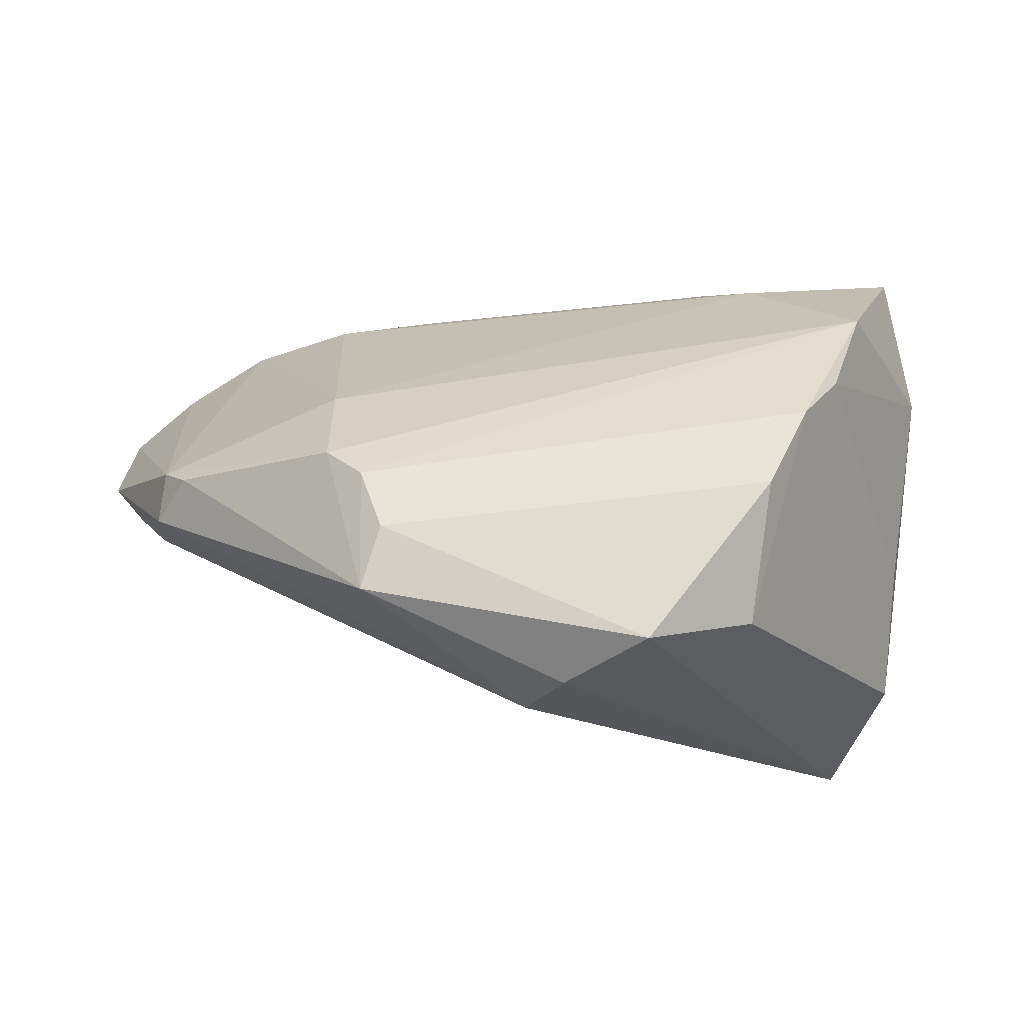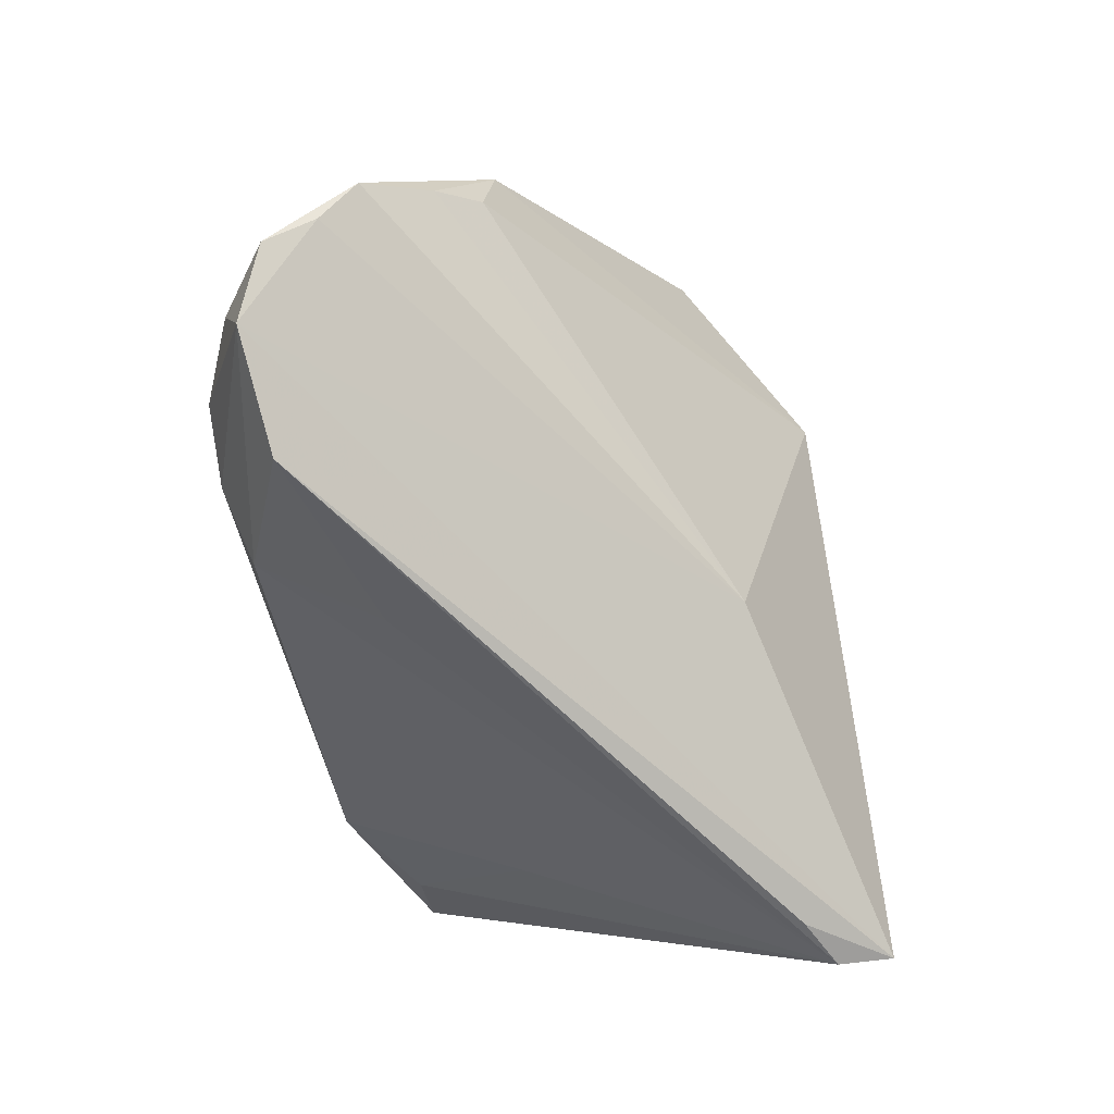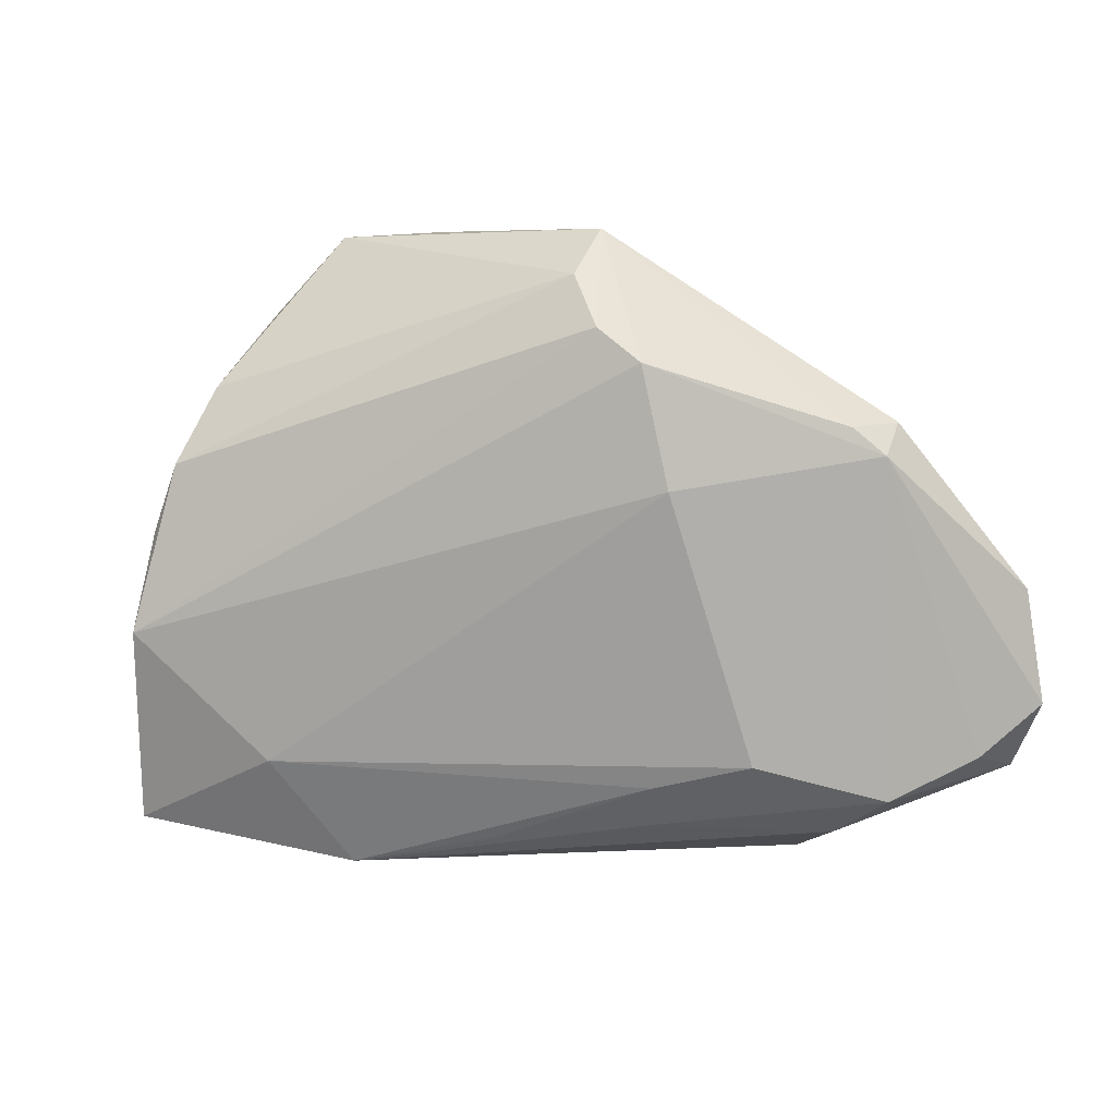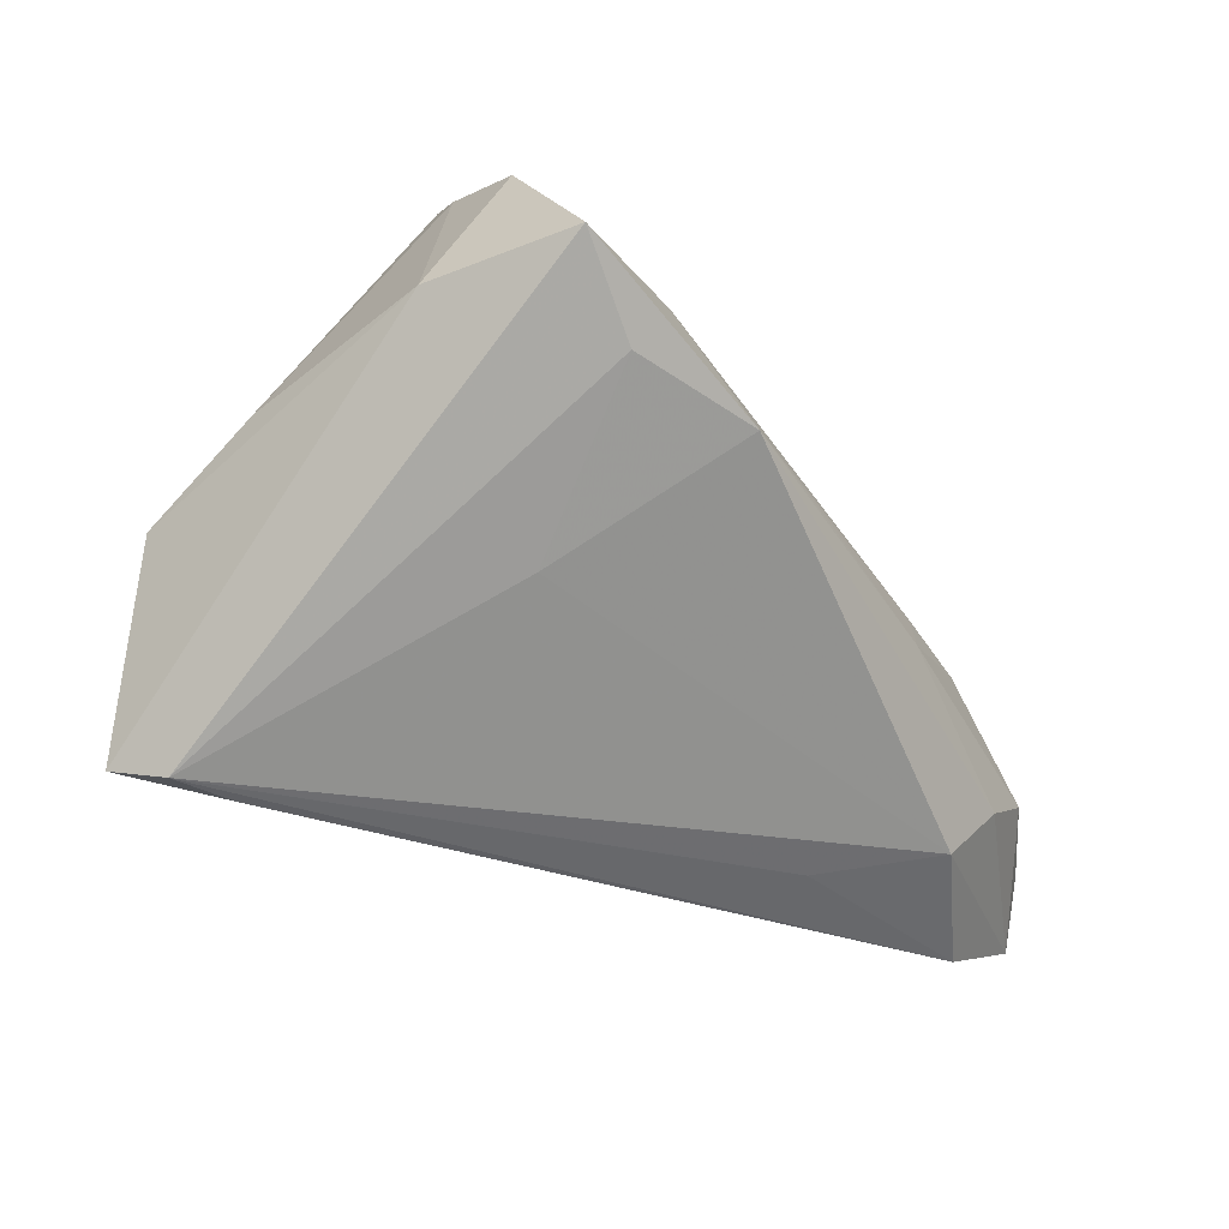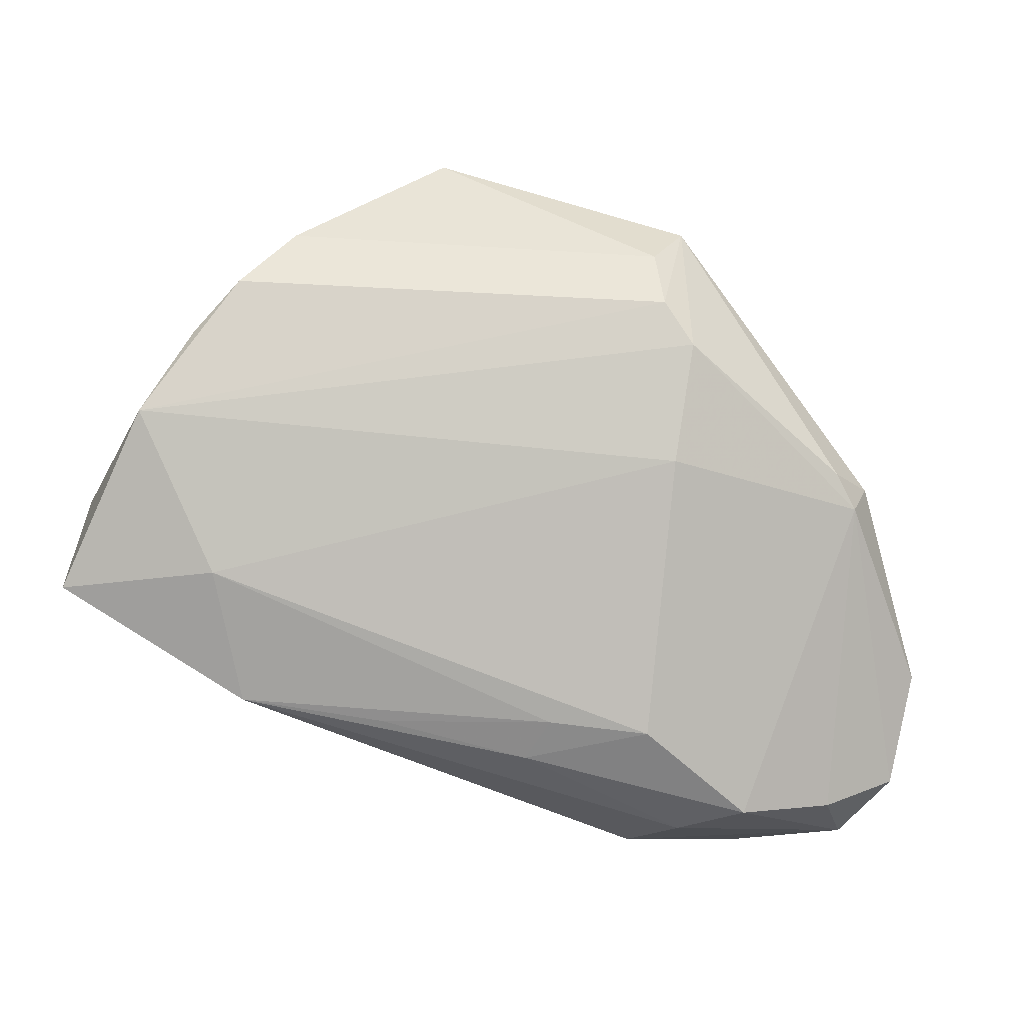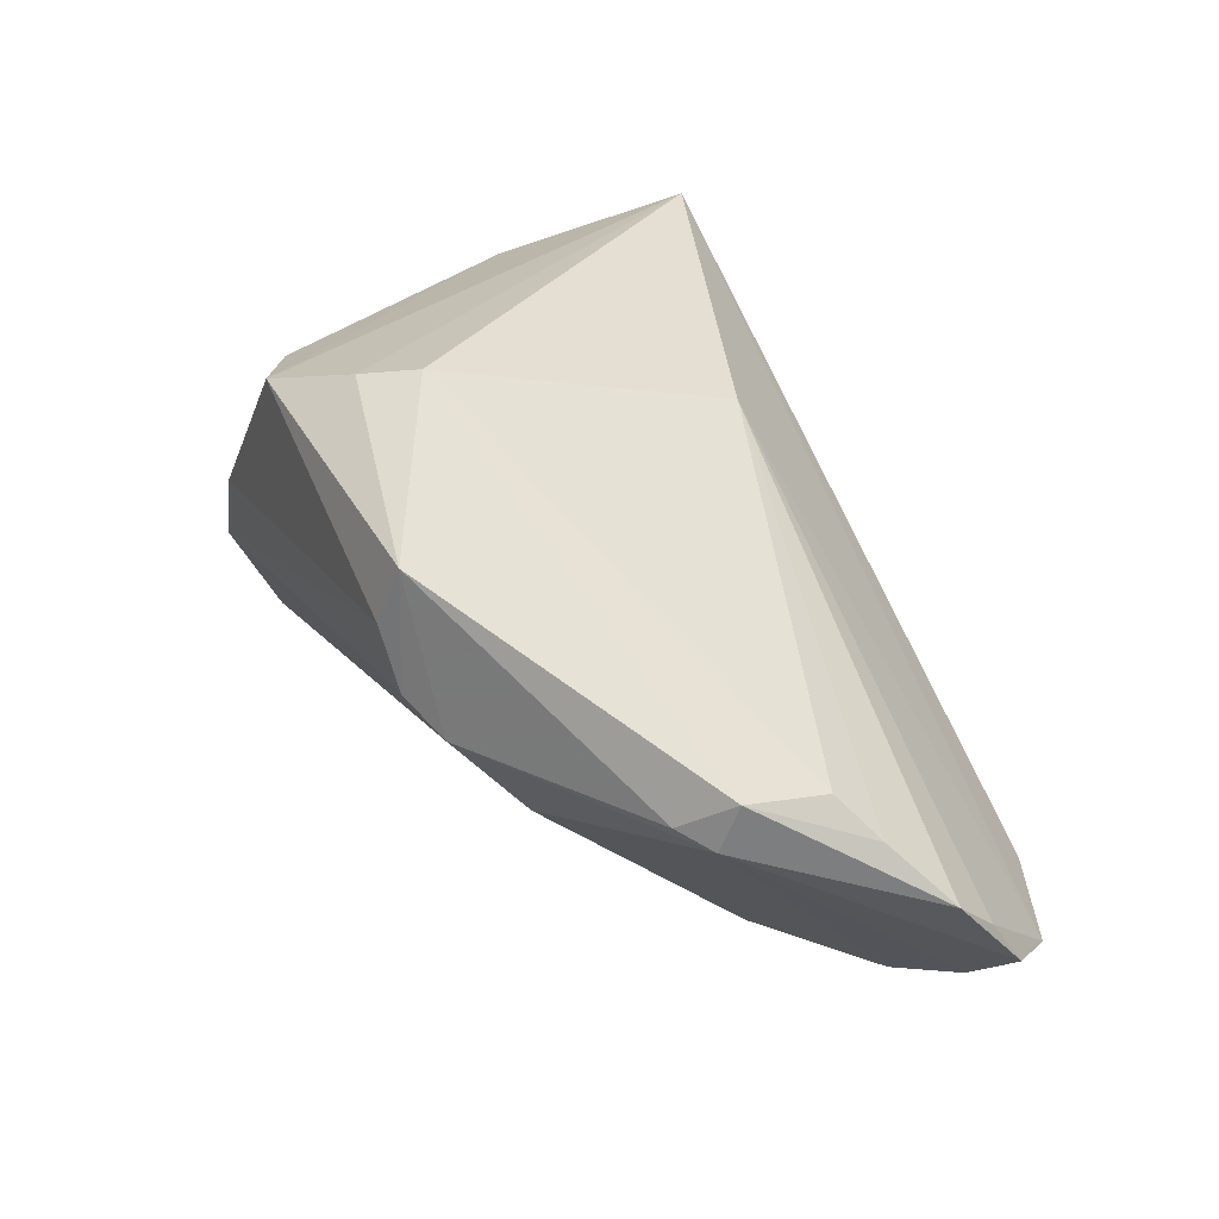
<metadata>
{"format":"obj","ext":"obj","renderer":"f3d","projection":"perspective","resolution":1024,"background":"white","views":[{"elev":69.4,"azim":-3.9,"up":"+Y"},{"elev":-62.8,"azim":-79.0,"up":"+Y"},{"elev":-33.7,"azim":-157.3,"up":"+Z"},{"elev":-32.7,"azim":120.0,"up":"+Y"},{"elev":43.1,"azim":-171.4,"up":"+Y"},{"elev":26.8,"azim":-116.7,"up":"+Z"}]}
</metadata>
<code>
v 0.03071 -0.03575 0.02364
v 0.02895 0.01027 -0.02798
v -0.02727 0.03557 0.02156
v -0.04336 -0.03573 -0.02533
v -0.0265 0.03562 0.006182
v -0.05745 -0.02927 -0.02673
v -0.03017 0.02215 -0.0101
v 0.02138 0.02997 0.02766
v 0.03565 0.03115 -0.003874
v -0.01711 -0.005257 -0.03376
v 0.03785 -0.03547 0.02685
v 0.02858 -0.01754 -0.01174
v -0.005416 -0.01728 0.02311
v -0.02428 0.03714 0.01401
v 0.04959 0.006062 -0.02966
v -0.06534 -0.0117 -0.01236
v 0.0388 -0.002191 -0.02873
v -0.01405 -0.01082 -0.03567
v -0.05595 0.01009 0.001262
v 0.007661 0.03714 0.03081
v -0.02817 -0.03004 -0.03217
v 0.04628 0.0005717 0.01327
v -0.002833 0.03025 0.03382
v -0.05457 0.012 -0.004842
v -0.03008 -0.00594 -0.03326
v 0.04072 0.02607 -0.01504
v 0.03045 0.03598 0.001827
v -0.0567 -0.0004894 0.0002091
v -0.007625 0.02411 0.035
v -0.01953 -0.03299 -0.01816
v -0.05163 0.01584 -0.002314
v -0.03087 0.03241 0.001785
v -0.06372 -0.02164 -0.02324
v -0.03515 -0.02241 -0.03522
v 0.02476 0.03714 0.01148
v 0.02436 -0.005544 -0.03567
v -0.05519 -0.02044 -0.02979
v -0.06379 -0.01733 -0.01705
v 0.03966 -0.03362 0.03388
v -0.04386 -0.01756 -0.03514
v 0.005427 -0.007022 -0.03535
v 0.04465 -0.008656 0.02759
v -0.06057 -0.004743 -0.004793
v 0.05146 0.004433 -0.0111
f 29 13 39
f 39 11 44
f 44 42 39
f 16 24 33
f 19 24 16
f 28 13 29
f 29 19 28
f 20 39 42
f 22 42 44
f 30 21 11
f 11 4 30
f 30 4 21
f 44 11 15
f 11 17 15
f 17 36 15
f 1 4 11
f 11 39 1
f 1 39 4
f 32 24 31
f 31 24 19
f 13 16 38
f 38 16 33
f 19 16 43
f 43 28 19
f 43 16 13
f 13 28 43
f 8 20 42
f 42 22 8
f 8 22 27
f 9 22 44
f 27 22 9
f 12 17 11
f 12 36 17
f 11 21 12
f 21 36 12
f 13 38 6
f 6 39 13
f 4 39 6
f 6 38 33
f 21 4 6
f 5 14 27
f 27 14 35
f 35 14 20
f 35 8 27
f 20 8 35
f 44 15 26
f 26 9 44
f 27 9 26
f 32 5 26
f 26 5 27
f 34 36 21
f 21 6 34
f 34 6 40
f 7 24 32
f 7 40 24
f 32 26 7
f 37 6 33
f 40 6 37
f 33 24 37
f 24 40 37
f 29 39 23
f 39 20 23
f 20 14 3
f 3 23 20
f 29 23 3
f 32 31 3
f 3 19 29
f 3 5 32
f 14 5 3
f 3 31 19
f 36 34 18
f 18 34 40
f 36 10 2
f 2 15 36
f 2 26 15
f 2 7 26
f 41 10 36
f 36 18 41
f 41 18 10
f 7 2 25
f 25 2 10
f 40 7 25
f 25 18 40
f 10 18 25

</code>
